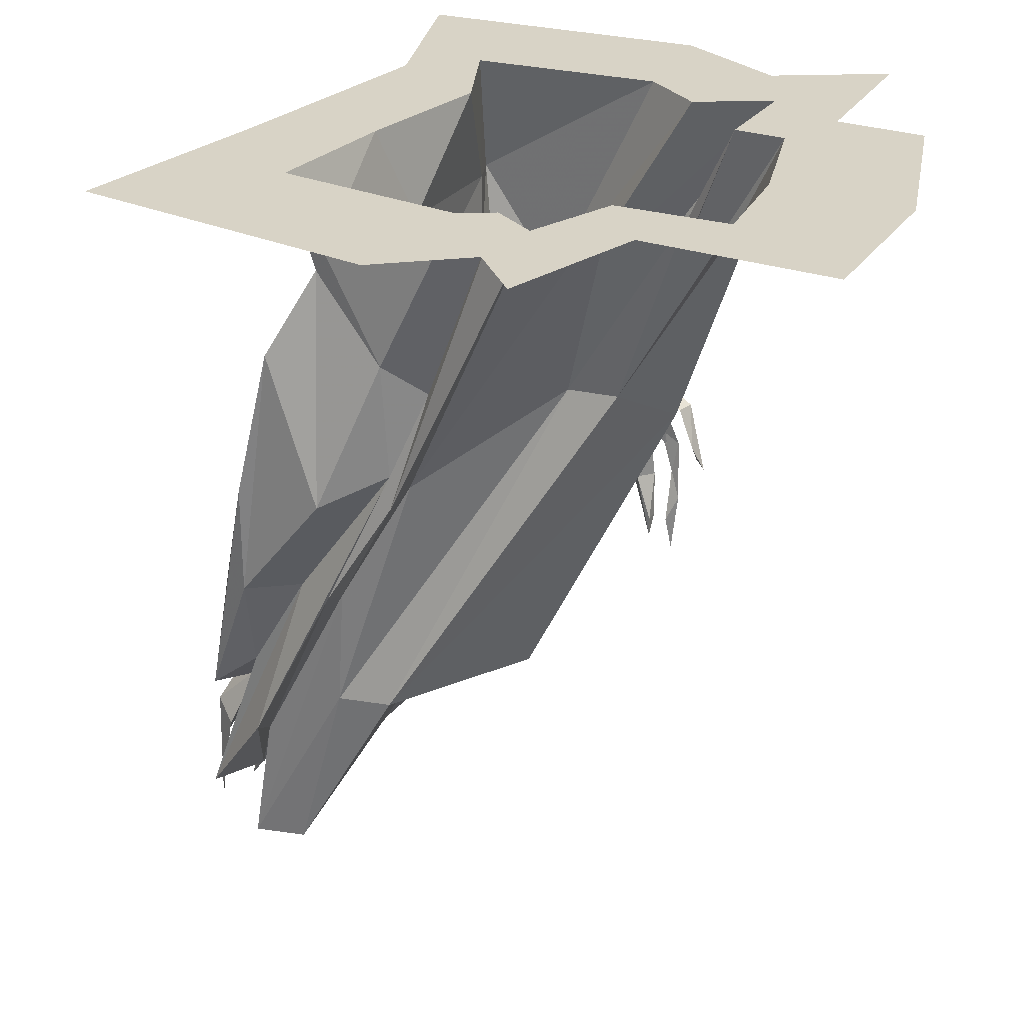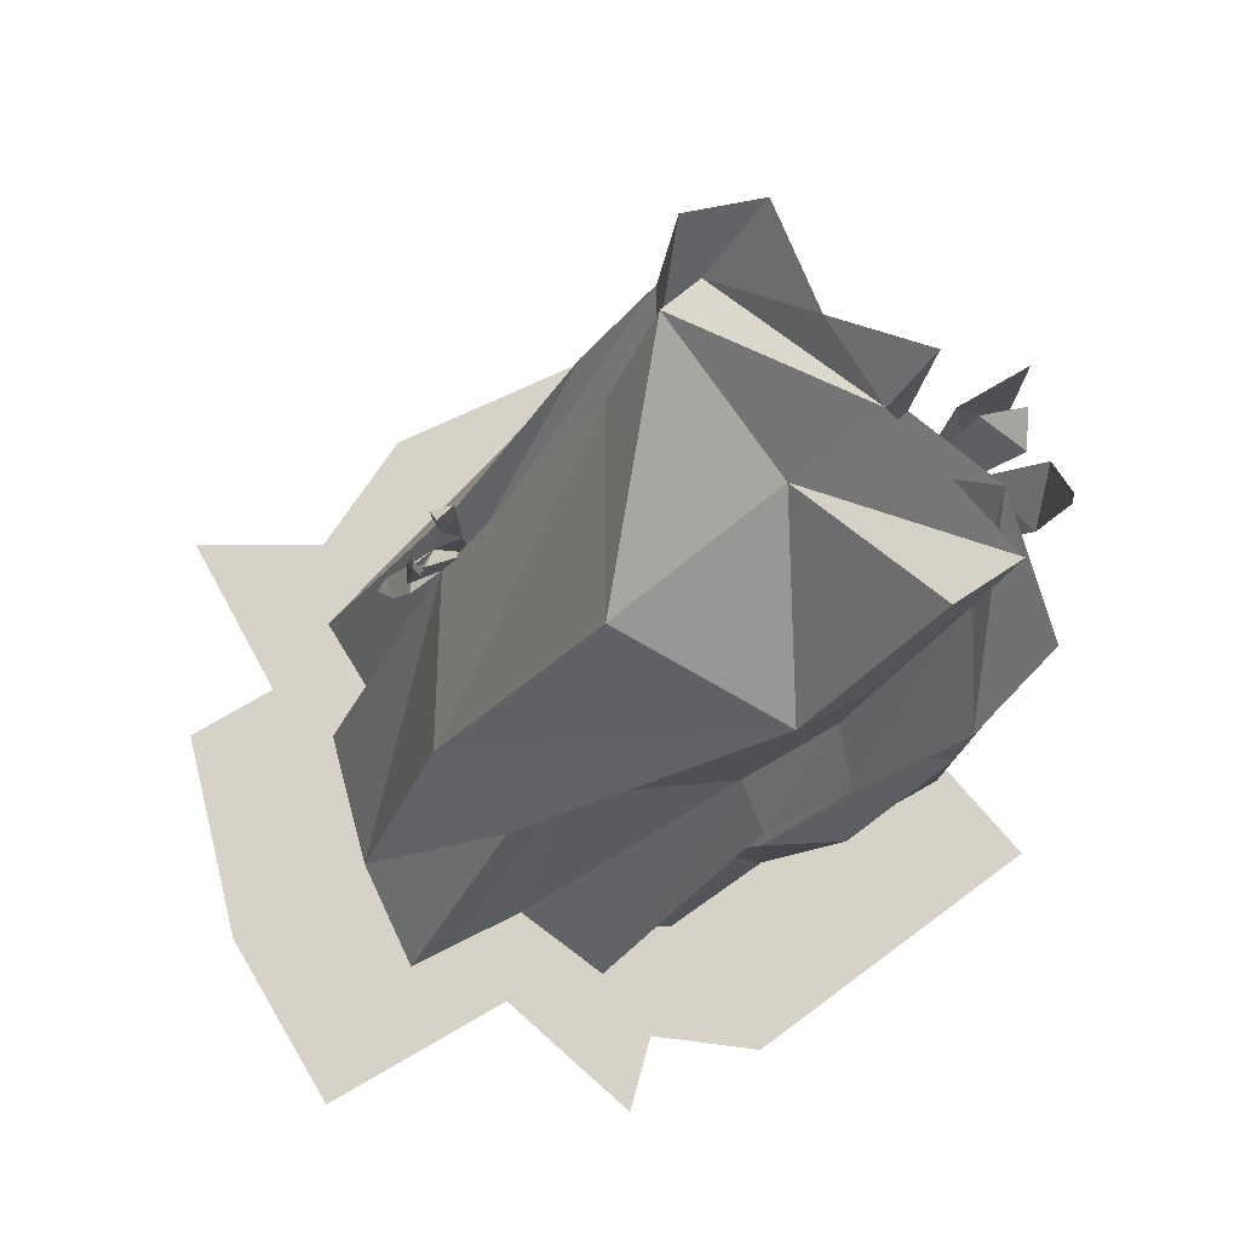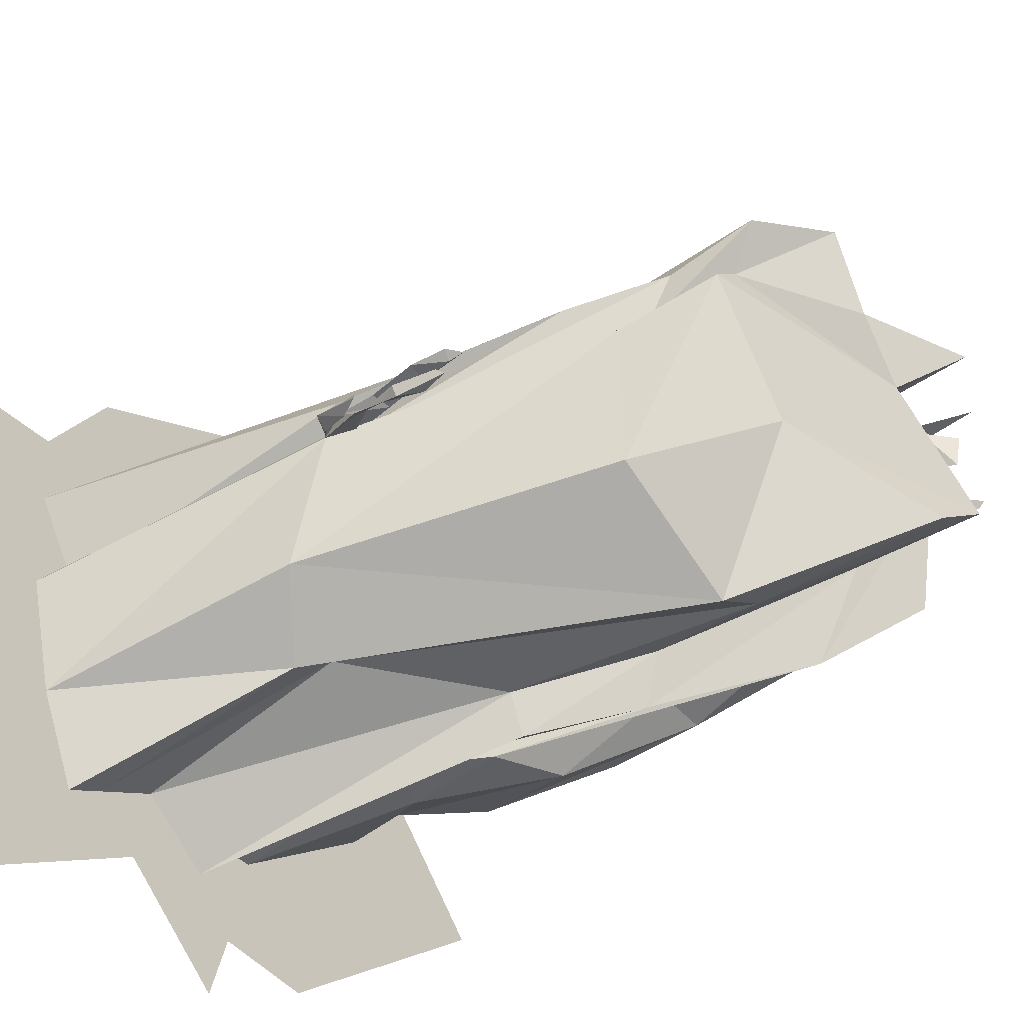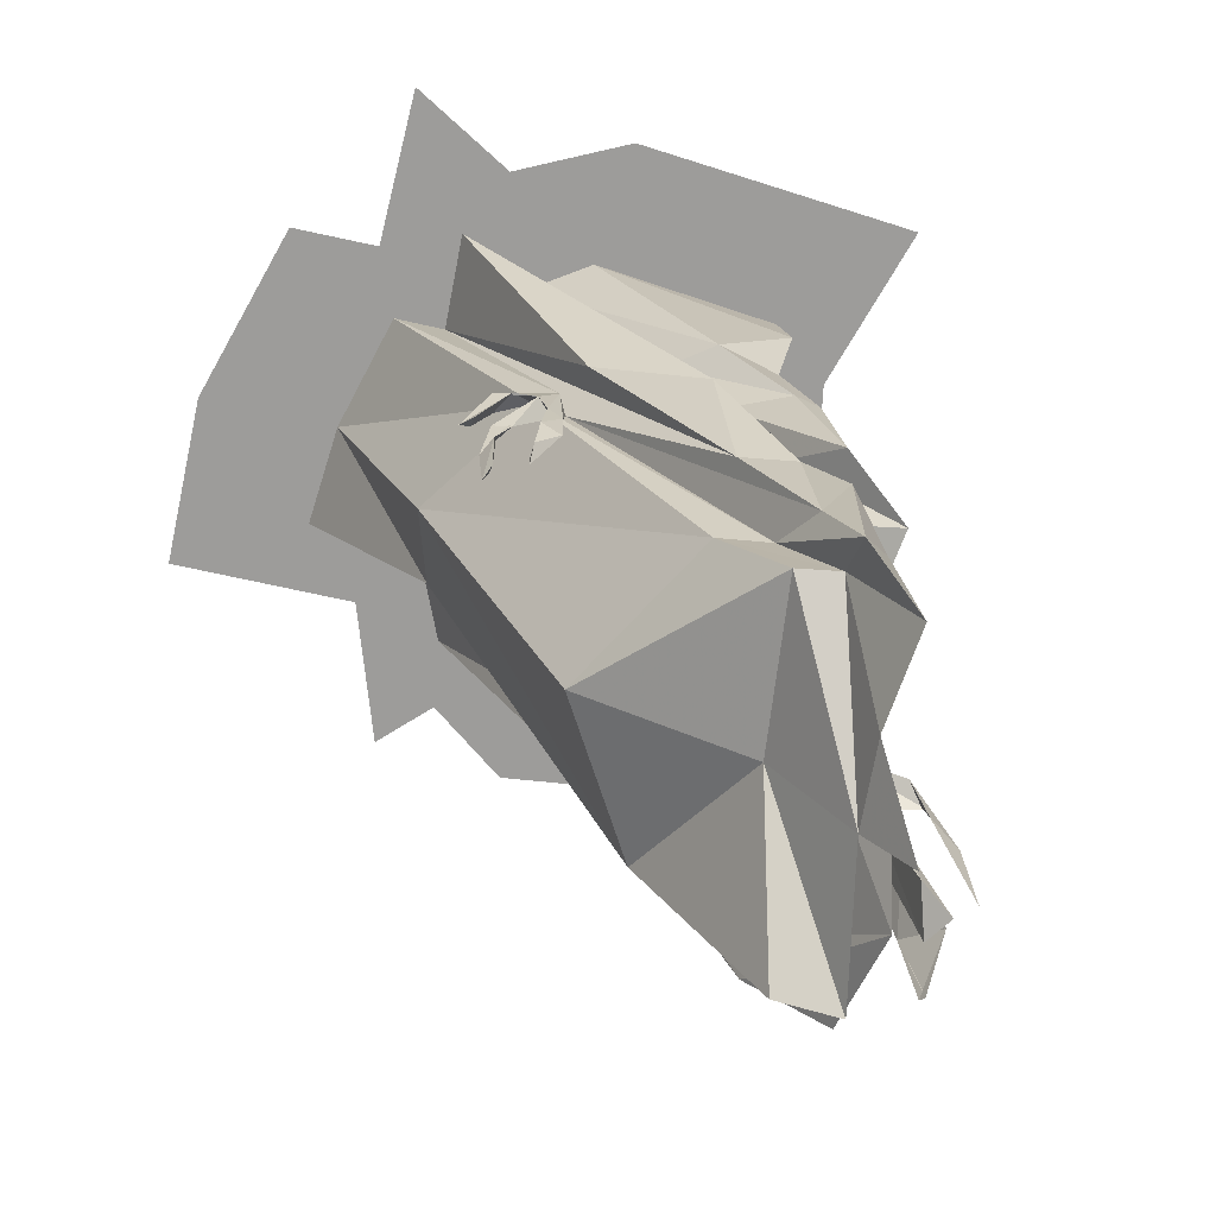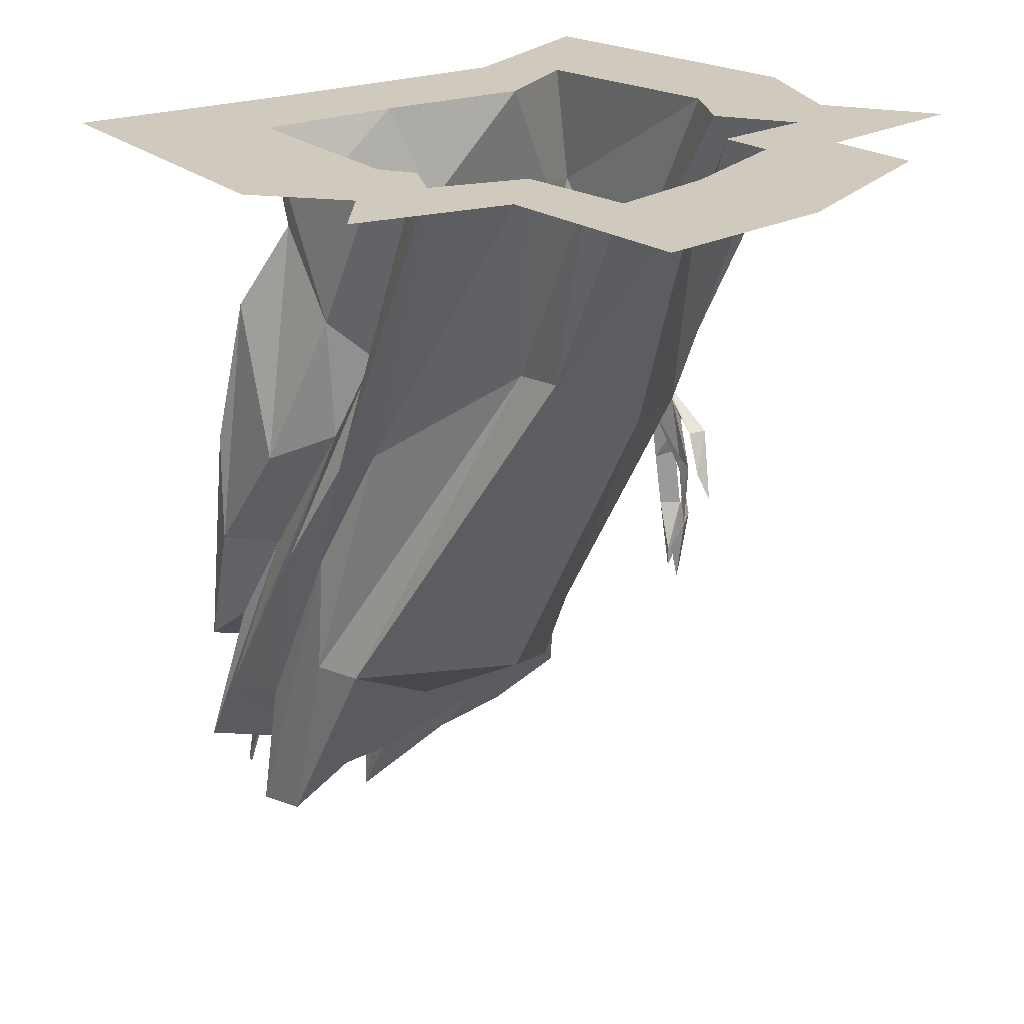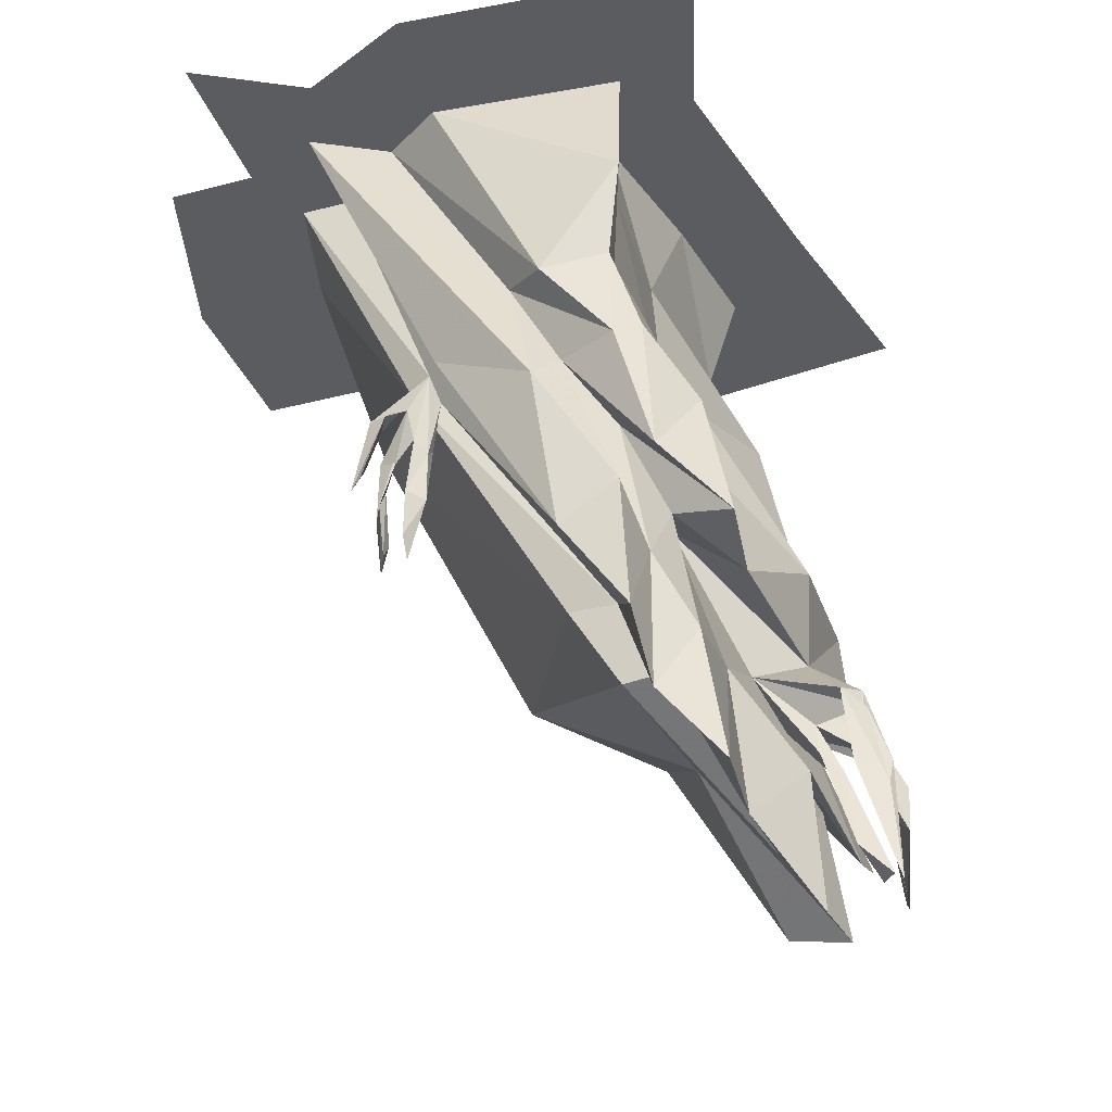
<metadata>
{"format":"obj","ext":"obj","renderer":"f3d","projection":"perspective","resolution":1024,"background":"white","views":[{"elev":28.1,"azim":177.2,"up":"+Y"},{"elev":-11.7,"azim":-1.8,"up":"+Z"},{"elev":-41.9,"azim":-49.3,"up":"+Z"},{"elev":-70.2,"azim":-42.5,"up":"+Y"},{"elev":22.8,"azim":-161.9,"up":"+Y"},{"elev":-33.8,"azim":-10.4,"up":"+Y"}]}
</metadata>
<code>
v 0.01562 -0.2422 0.2188
v 0.03906 -0.3516 0.25
v 0.1953 -0.3906 0.03125
v 0.1172 -0.2578 0.01562
v 0.01562 -0.1406 0.2266
v 0.007812 -0.1484 0.2891
v 0 -0.2656 0.2656
v 0.03125 -0.3828 0.2891
v 0.125 -0.4844 0.1797
v 0.2656 -0.5547 0.08594
v 0.3438 -0.5391 -0.07031
v 0.3203 -0.3906 -0.1484
v 0.2812 -0.2109 -0.1562
v 0.1016 -0.1172 0.03125
v 0.03125 0 0.1406
v 0.01562 0 0.2656
v -0.1953 0 0.1719
v -0.07812 -0.2891 0.25
v 0 -0.3906 0.2812
v 0.03906 -0.5547 0.3047
v 0.1016 -0.4609 0.2656
v 0.125 -0.625 0.2969
v 0.1641 -0.6328 0.1953
v 0.2656 -0.6641 0.0625
v 0.3672 -0.6875 -0.09375
v 0.3203 -0.5234 -0.1484
v 0.2266 -0.3828 -0.2109
v 0.2188 -0.1094 -0.1484
v 0.1484 0 0.007812
v 0.1797 0 0.01562
v 0.0625 0 0.1562
v 0.01562 0 0.2891
v -0.2031 0 0.2031
v -0.2344 0 0.09375
v -0.1016 -0.2734 0.1875
v -0.04688 -0.3906 0.2188
v 0.01562 -0.4844 0.2344
v 0.25 0 -0.125
v 0.2891 0 -0.1328
v 0.4062 0 -0.1484
v 0.2578 0 0.02344
v 0.09375 0 0.2188
v 0.05469 0 0.3984
v -0.2266 0 0.2734
v -0.25 0 0.125
v -0.3359 0 0.09375
v -0.08594 -0.4297 0.2422
v 0.007812 -0.5781 0.2656
v 0.03125 -0.6953 0.3047
v 0.07031 -0.6016 0.2422
v 0.09375 -0.5547 0.1406
v 0.1953 -0.6953 0.07812
v 0.2812 -0.7266 0.125
v 0.3125 -0.7188 0.1094
v 0.2656 -0.75 0.07812
v 0.3125 -0.7422 0.1172
v 0.3281 -0.8438 0.1328
v 0.2891 -0.8203 0.1328
v 0.3359 -0.8125 0.125
v 0.1484 -0.2031 -0.2109
v 0.0625 0 -0.2578
v 0.08594 0 -0.2812
v 0.1406 0 -0.3438
v 0.1641 0 -0.3984
v 0.4688 0 -0.1719
v 0.2969 0 0.02344
v 0.1094 0 0.25
v 0.0625 0 0.4609
v -0.2578 0 0.3125
v -0.2969 0 0.1641
v -0.3594 0 0.1172
v -0.2734 0 -0.007812
v -0.1797 -0.3594 0.1484
v -0.05469 -0.625 0.2344
v 0.01562 -0.7422 0.2734
v 0.03125 -0.8594 0.3047
v 0.08594 -0.7734 0.2891
v 0.1406 -0.75 0.1797
v 0.2422 -0.8359 0.125
v 0.25 -0.7266 0.01562
v 0.3203 -0.7422 0.02344
v 0.3125 -0.7734 0.07812
v 0.3203 -0.7188 0.0625
v 0.3125 -0.6406 -0.1172
v 0.25 -0.5234 -0.1406
v 0.1406 -0.3438 -0.2109
v 0.09375 -0.2422 -0.2031
v 0.01562 0 -0.2578
v 0.01562 0 -0.2656
v 0.03906 0 -0.3281
v 0.03906 0 -0.3828
v 0.1953 -0.75 0.09375
v 0.3047 -0.7891 -0.04688
v 0.3203 -0.8984 0.03906
v 0.25 -1.008 0.1328
v 0.2109 -0.9297 0.1016
v 0.3281 -0.9531 -0.03906
v 0.2031 -0.5547 -0.1172
v 0.2188 -0.5234 -0.1797
v 0.3125 -0.7188 -0.1562
v 0.375 -0.8359 -0.09375
v 0.1172 -0.3906 -0.1484
v 0.1406 -0.3906 -0.2031
v -0.1094 0 -0.2422
v -0.01562 0 -0.3125
v 0.1562 -0.9297 0.1875
v 0.05469 -0.8125 0.2578
v 0.01562 -0.8125 0.2266
v 0.1328 -0.8125 0.0625
v 0.2656 -0.9375 -0.07812
v 0.2109 -0.7031 -0.1172
v -0.07031 -0.2656 -0.1484
v -0.1875 0 -0.2812
v -0.1953 0 -0.3047
v -0.1094 0 -0.2578
v 0 0 -0.3516
v 0.01562 0 -0.4062
v 0.01562 0 -0.4688
v 0.01562 -0.7031 0.2109
v -0.1641 -0.375 0.09375
v -0.1953 -0.3594 0.07812
v -0.03125 -0.6953 0.1719
v -0.03125 -0.6953 -0.04688
v 0.1484 -0.6953 -0.1484
v -0.125 -0.2578 -0.1875
v -0.2344 0 -0.3047
v -0.2422 0 -0.3359
v -0.2812 0 -0.3984
v -0.1094 0 -0.2969
v -0.125 0 -0.3438
v 0.1094 -0.9297 0.2969
v -0.1797 -0.3438 0.1016
v -0.1797 -0.4609 0.1094
v -0.1719 -0.4453 0.09375
v -0.2031 -0.3906 0.09375
v -0.2109 -0.4453 0.0625
v -0.2109 -0.4297 0.0625
v -0.2266 -0.4375 0.04688
v -0.2266 -0.3906 0.07812
v -0.2266 -0.3906 0.04688
v -0.3281 0 -0.03906
v -0.2891 0 -0.1875
v -0.2031 -0.3203 -0.1094
v -0.3203 0 -0.2031
v -0.375 0 -0.2344
v -0.4375 0 -0.2734
v -0.3281 0 -0.4609
v 0.375 -0.8047 0.05469
v 0.3594 -0.8203 0.01562
v 0.3672 -0.8672 0.07031
v 0.375 -0.9375 0.02344
v 0.375 -0.9297 0.02344
v 0.375 -0.9297 0.01562
v 0.3359 -0.9609 0.1328
v 0.2656 -0.7891 0.08594
v 0.2891 -0.8125 0.09375
v 0.2891 -0.8047 0.0625
v 0.3359 -0.9297 0.0625
v 0.2969 -0.9062 0.1016
v 0.3359 -0.9375 0.1016
v -0.2891 0 0
v -0.3594 0 -0.03906
v -0.4219 0 -0.03906
v -0.4922 0 -0.03906
v -0.2266 -0.5078 0.03125
v -0.2266 -0.5 0.05469
v -0.2188 -0.4766 0.04688
v -0.2109 -0.5391 0.03125
v -0.2188 -0.5781 0.03125
v -0.2188 -0.5625 0.04688
v -0.2422 -0.3906 0.0625
v -0.2422 -0.4375 0.03125
v -0.2578 -0.4688 0.03125
v -0.25 -0.4609 0.04688
v -0.1953 -0.4375 0.1016
v -0.2031 -0.5078 0.1016
v -0.1797 -0.5234 0.1094
v -0.1797 -0.5078 0.09375
v -0.1953 -0.5625 0.07812
v -0.2031 -0.5625 0.09375
v -0.1953 -0.5859 0.07812
v -0.4219 0 0.1641
v -0.3438 0 0.01562
v -0.3984 0 0.01562
v -0.3438 0 0.1875
v -0.4922 0 0.1875
f 1 2 3
f 1 3 4
f 1 4 5
f 1 5 6
f 1 6 7
f 1 7 2
f 2 7 8
f 2 8 9
f 2 9 10
f 2 10 3
f 3 10 11
f 3 11 12
f 3 12 4
f 4 12 13
f 4 13 14
f 4 14 5
f 5 14 15
f 5 15 16
f 5 16 6
f 8 21 9
f 13 28 14
f 14 28 29
f 14 29 15
f 28 38 29
f 34 46 35
f 35 46 47
f 35 47 36
f 36 47 48
f 36 48 37
f 37 48 49
f 37 49 50
f 24 55 52
f 46 73 47
f 47 73 74
f 47 74 48
f 48 74 75
f 48 75 49
f 49 75 76
f 49 76 77
f 49 77 50
f 50 77 51
f 51 77 78
f 51 78 52
f 52 78 79
f 52 79 80
f 52 80 55
f 92 79 95
f 92 95 96
f 92 96 93
f 93 96 97
f 93 97 98
f 94 101 84
f 94 84 80
f 94 80 79
f 99 103 87
f 99 87 86
f 99 86 100
f 100 86 85
f 100 85 101
f 101 85 84
f 103 105 88
f 103 88 87
f 97 110 111
f 97 111 98
f 98 111 102
f 102 111 112
f 102 112 104
f 104 112 113
f 119 120 121
f 119 121 122
f 119 122 107
f 107 122 108
f 110 124 111
f 111 124 112
f 112 124 125
f 112 125 113
f 113 125 126
f 76 131 77
f 77 131 78
f 78 131 106
f 78 106 79
f 79 106 95
f 120 72 132
f 121 132 141
f 141 132 72
f 6 16 17
f 6 17 18
f 6 18 7
f 7 18 19
f 7 19 8
f 8 19 20
f 8 20 21
f 9 21 22
f 9 22 23
f 9 23 10
f 10 23 24
f 10 24 11
f 11 24 25
f 11 25 12
f 12 25 26
f 12 26 13
f 13 26 27
f 13 27 28
f 20 22 21
f 27 60 28
f 28 60 38
f 38 60 61
f 96 107 108
f 96 108 109
f 96 109 97
f 97 109 110
f 15 29 30
f 15 30 31
f 15 31 16
f 16 31 32
f 16 32 17
f 17 32 33
f 17 33 34
f 29 38 39
f 29 39 30
f 33 45 34
f 34 45 46
f 38 61 62
f 38 62 39
f 40 63 64
f 40 64 65
f 40 65 41
f 41 65 66
f 41 66 42
f 42 66 67
f 42 67 43
f 43 67 68
f 43 68 44
f 44 68 69
f 44 69 70
f 45 71 46
f 46 71 72
f 61 88 89
f 61 89 62
f 63 90 91
f 63 91 64
f 104 113 114
f 104 114 115
f 104 115 105
f 105 115 116
f 105 116 88
f 88 116 89
f 90 117 118
f 90 118 91
f 113 126 127
f 113 127 114
f 117 129 130
f 117 130 118
f 126 142 144
f 126 144 127
f 128 145 146
f 128 146 147
f 128 147 129
f 129 147 130
f 141 72 161
f 141 161 162
f 141 162 142
f 142 162 144
f 145 163 164
f 145 164 146
f 71 161 72
f 163 183 184
f 163 184 164
f 182 70 185
f 182 185 186
f 182 186 183
f 183 186 184
f 69 185 70
f 17 34 18
f 18 34 35
f 18 35 19
f 19 35 36
f 19 36 20
f 20 36 37
f 20 37 22
f 37 50 22
f 22 50 23
f 23 50 51
f 23 51 24
f 24 51 52
f 46 72 73
f 24 80 25
f 25 80 84
f 25 84 26
f 26 84 85
f 26 85 27
f 27 85 86
f 27 86 60
f 60 86 87
f 60 87 61
f 61 87 88
f 92 93 94
f 92 94 79
f 93 98 99
f 93 99 100
f 93 100 94
f 94 100 101
f 98 102 103
f 98 103 99
f 102 104 105
f 102 105 103
f 96 95 106
f 96 106 107
f 119 107 76
f 119 76 75
f 119 75 120
f 108 122 123
f 108 123 109
f 109 123 124
f 109 124 110
f 107 106 131
f 107 131 76
f 120 75 74
f 120 74 72
f 121 141 142
f 121 142 143
f 121 143 122
f 122 143 123
f 123 143 124
f 124 143 125
f 125 143 142
f 125 142 126
f 72 74 73
f 30 39 40
f 30 40 41
f 30 41 31
f 31 41 42
f 31 42 32
f 32 42 43
f 32 43 33
f 33 43 44
f 33 44 45
f 39 62 63
f 39 63 40
f 44 70 45
f 45 70 71
f 62 89 90
f 62 90 63
f 89 116 117
f 89 117 90
f 114 127 128
f 114 128 129
f 114 129 115
f 115 129 116
f 116 129 117
f 127 144 145
f 127 145 128
f 144 162 163
f 144 163 145
f 161 71 182
f 161 182 183
f 161 183 162
f 162 183 163
f 70 182 71
f 24 52 53
f 24 53 54
f 53 58 54
f 54 58 59
f 24 83 80
f 120 132 133
f 120 133 134
f 120 134 135
f 120 135 136
f 120 136 137
f 120 137 121
f 121 137 138
f 121 138 135
f 121 135 139
f 121 139 140
f 121 140 132
f 83 81 80
f 81 83 148
f 81 148 149
f 148 152 149
f 149 152 153
f 151 153 152
f 58 154 59
f 156 160 157
f 156 157 80
f 156 80 55
f 160 158 157
f 135 138 136
f 136 138 165
f 136 165 166
f 136 166 137
f 137 166 167
f 137 167 138
f 138 167 165
f 165 167 168
f 165 168 169
f 165 169 166
f 166 169 170
f 166 170 167
f 167 170 168
f 168 170 169
f 171 139 135
f 171 135 132
f 171 132 140
f 171 140 172
f 171 172 173
f 171 173 139
f 139 173 174
f 139 174 140
f 140 174 172
f 172 174 173
f 134 175 135
f 135 175 132
f 132 175 133
f 133 175 176
f 133 176 177
f 133 177 134
f 134 177 178
f 134 178 175
f 175 178 176
f 176 178 179
f 176 179 180
f 176 180 177
f 177 180 181
f 177 181 178
f 178 181 179
f 179 181 180
f 24 54 55
f 52 55 56
f 52 56 53
f 53 56 57
f 53 57 58
f 54 59 56
f 54 56 55
f 55 80 81
f 55 81 82
f 55 82 24
f 24 82 83
f 81 149 82
f 82 149 150
f 82 150 83
f 83 150 148
f 148 150 151
f 148 151 152
f 149 153 150
f 150 153 151
f 59 57 56
f 57 59 154
f 57 154 58
f 155 156 55
f 155 55 52
f 155 52 157
f 155 157 158
f 155 158 159
f 155 159 156
f 156 159 160
f 157 52 80
f 160 159 158

</code>
